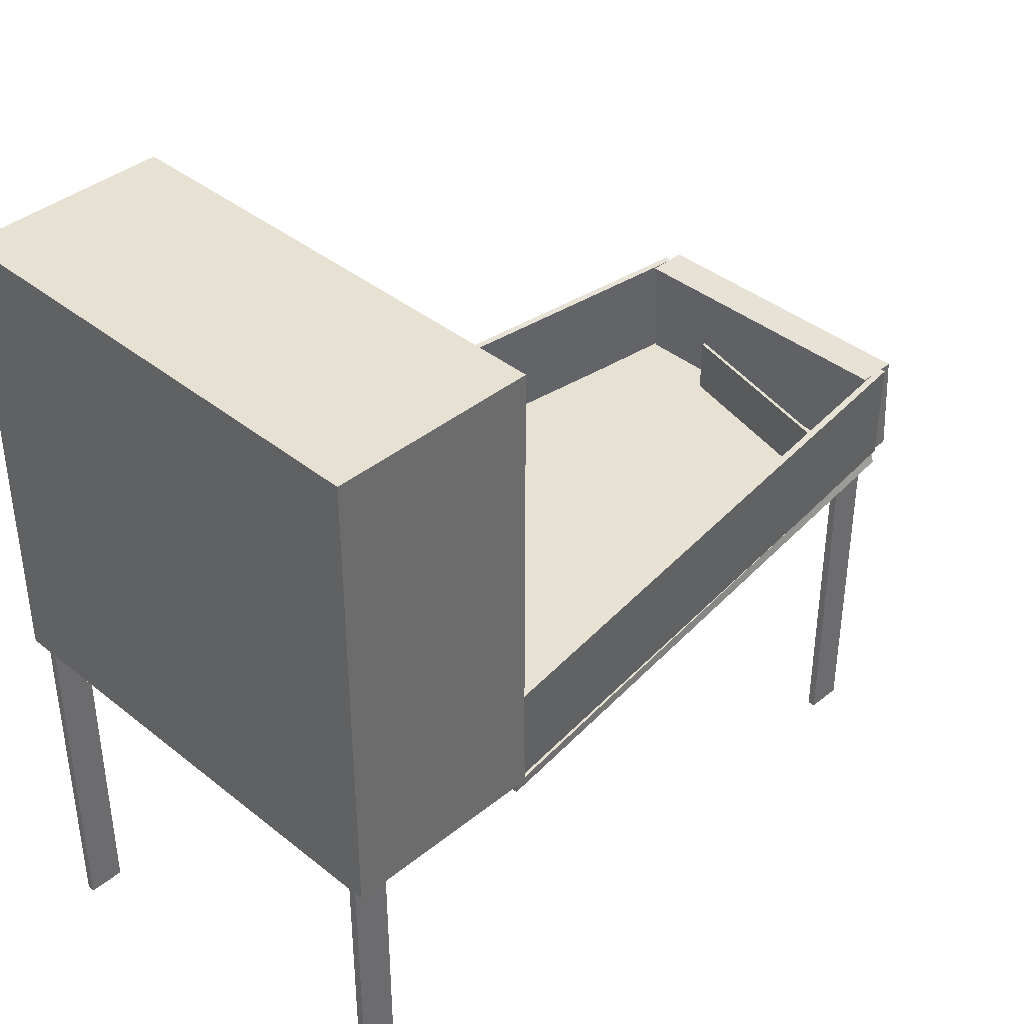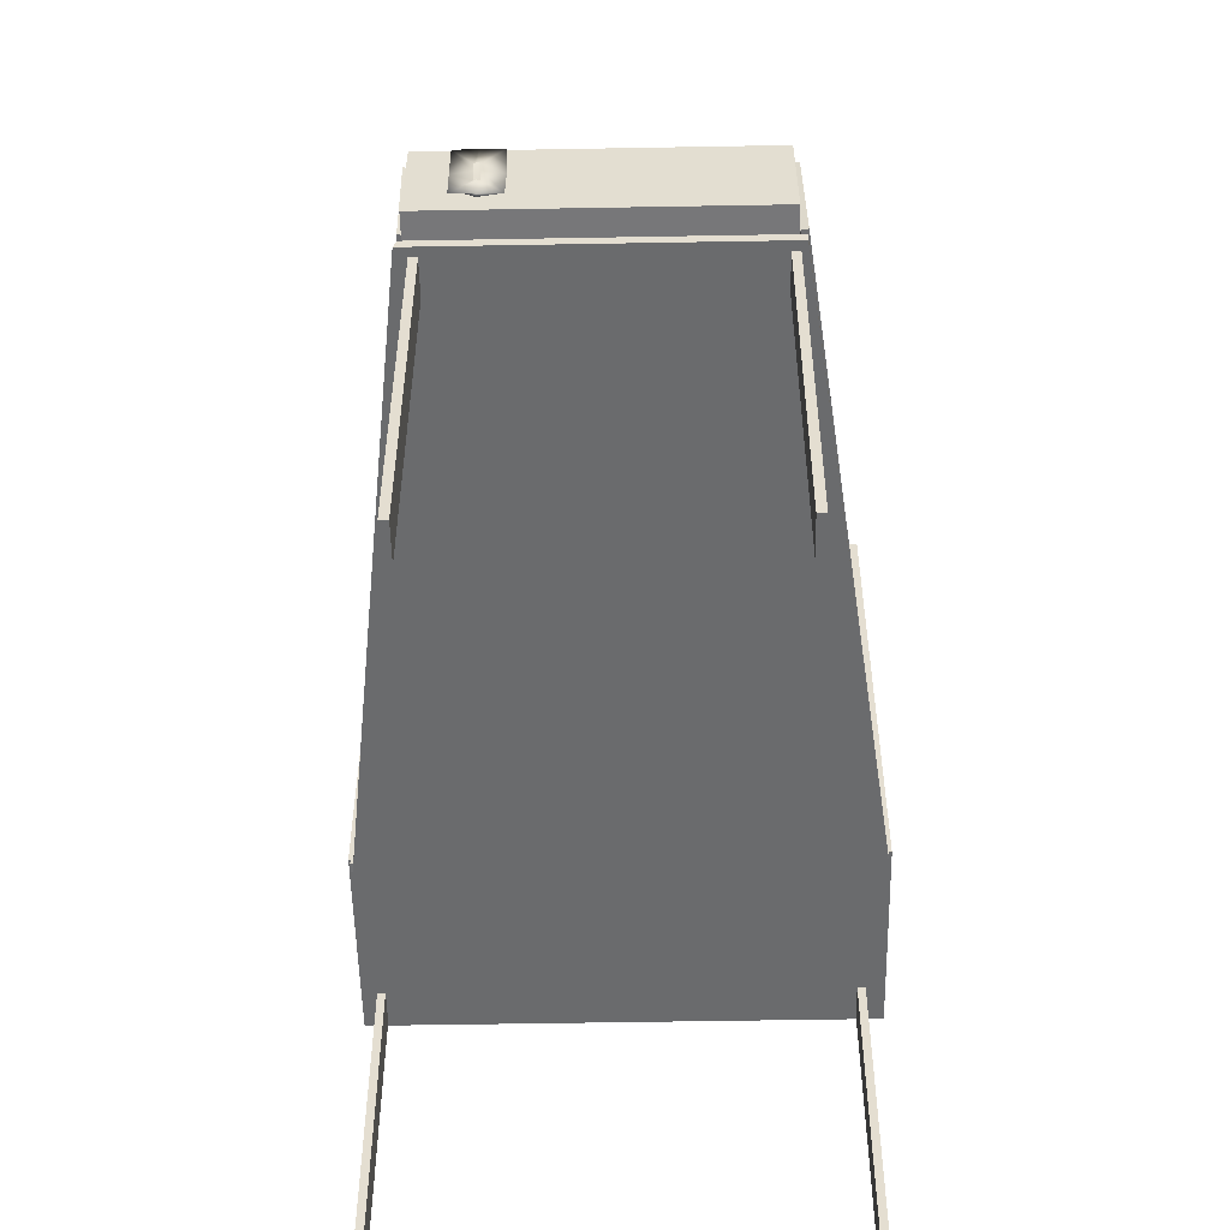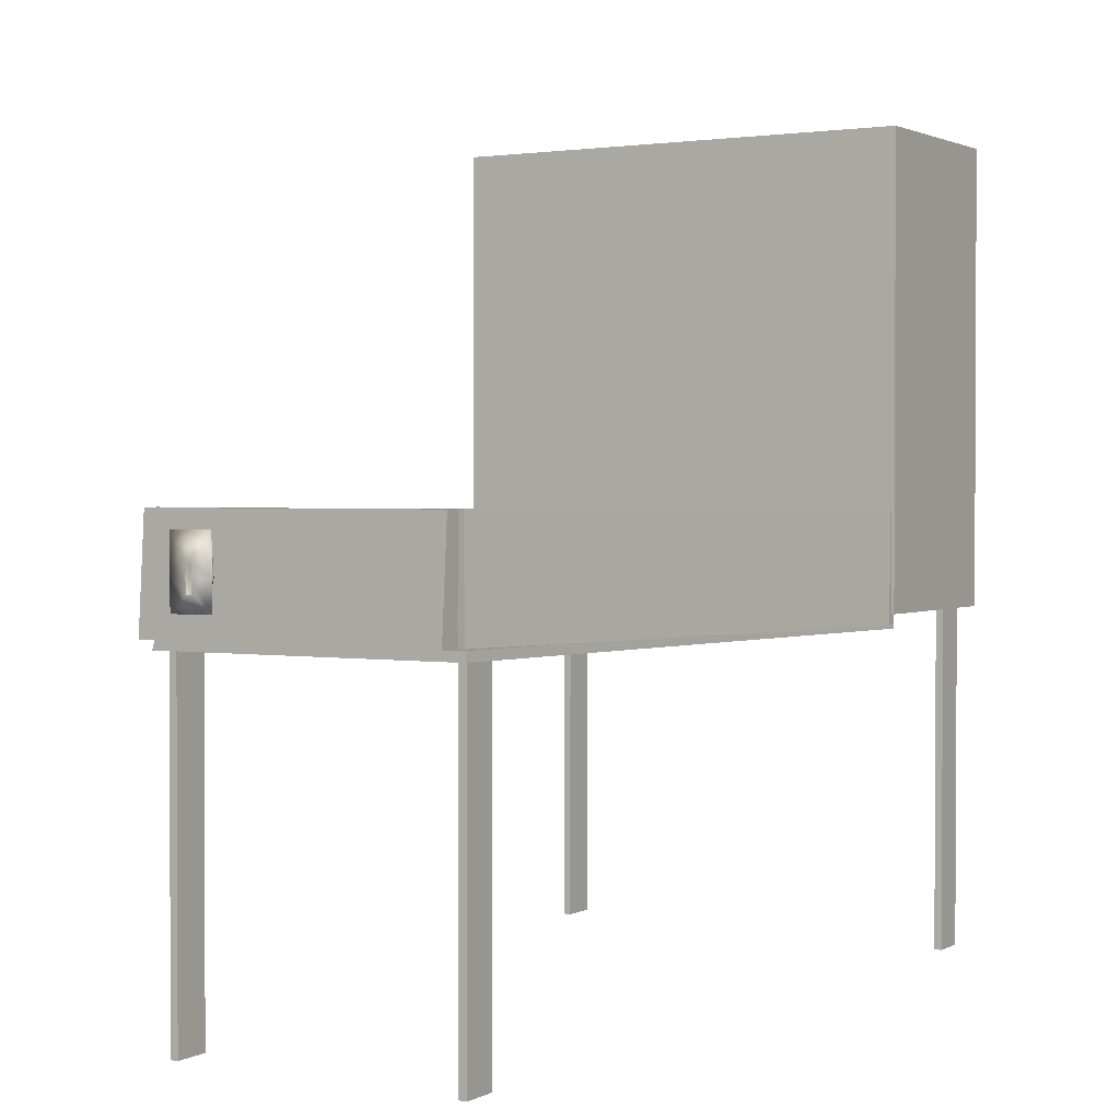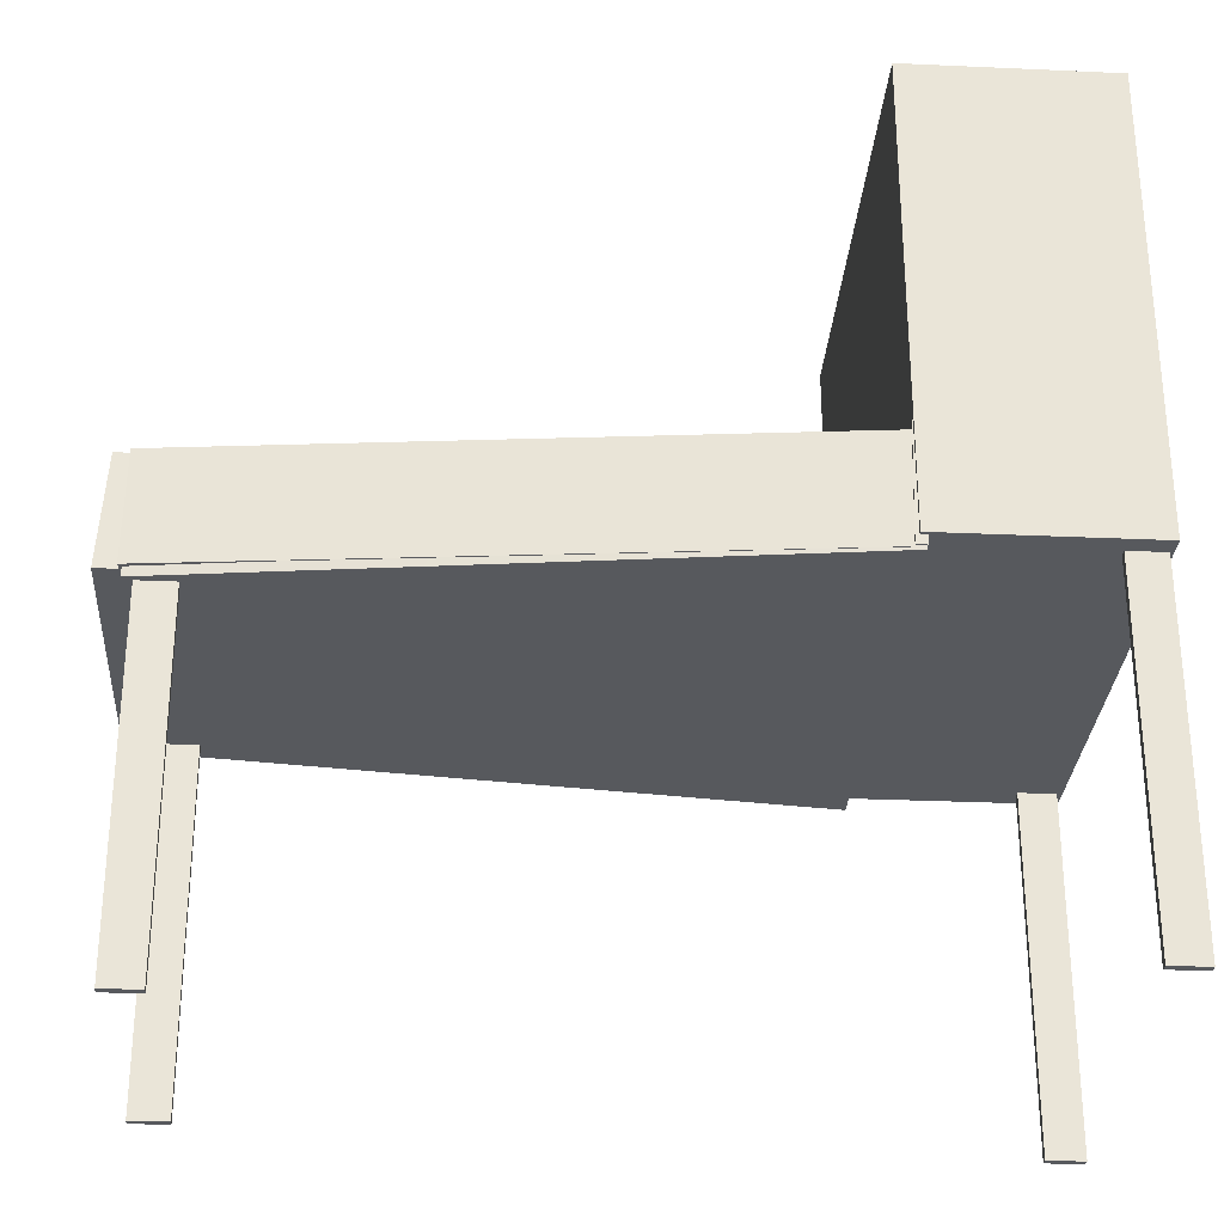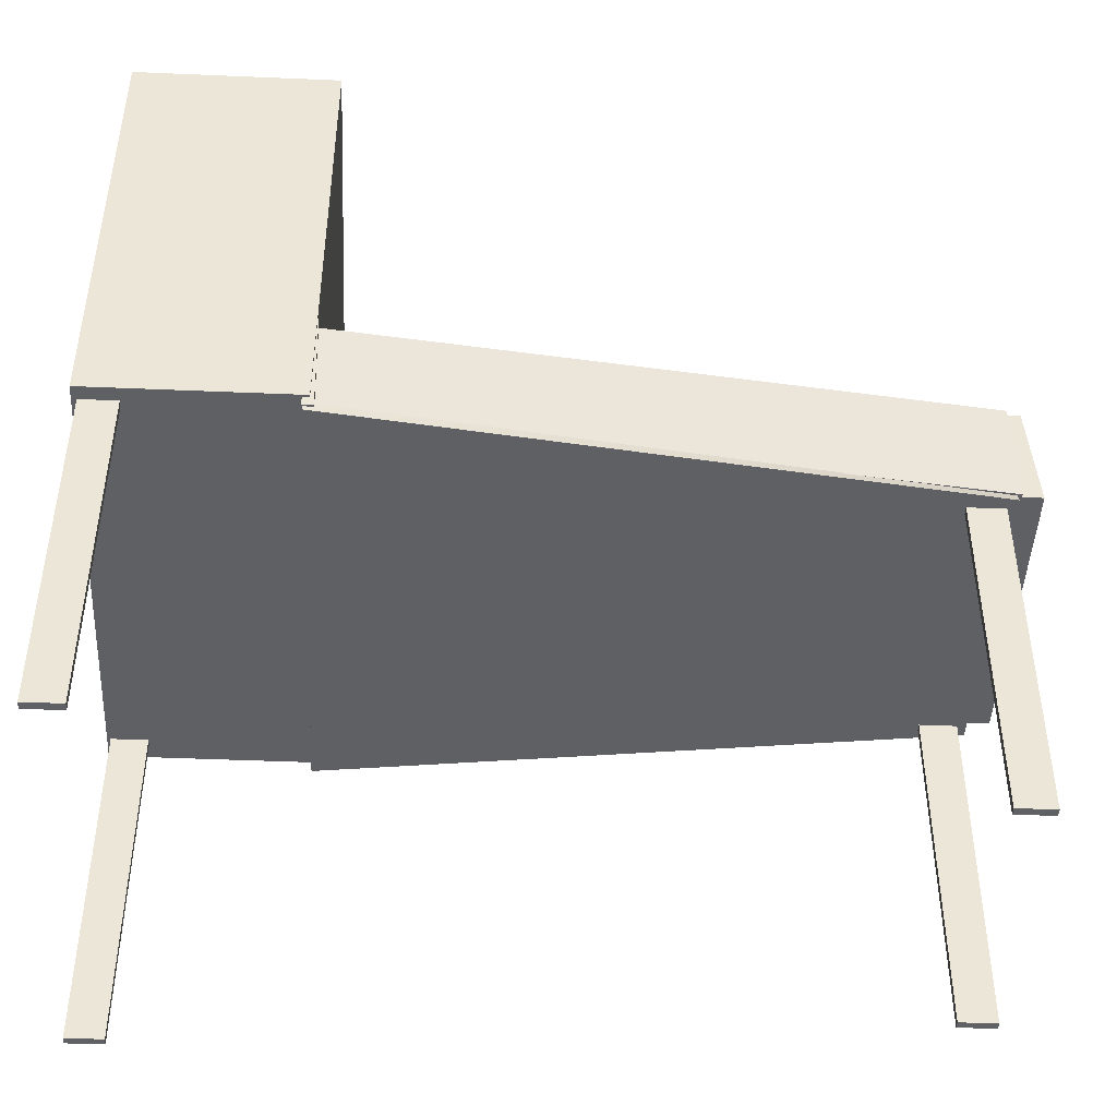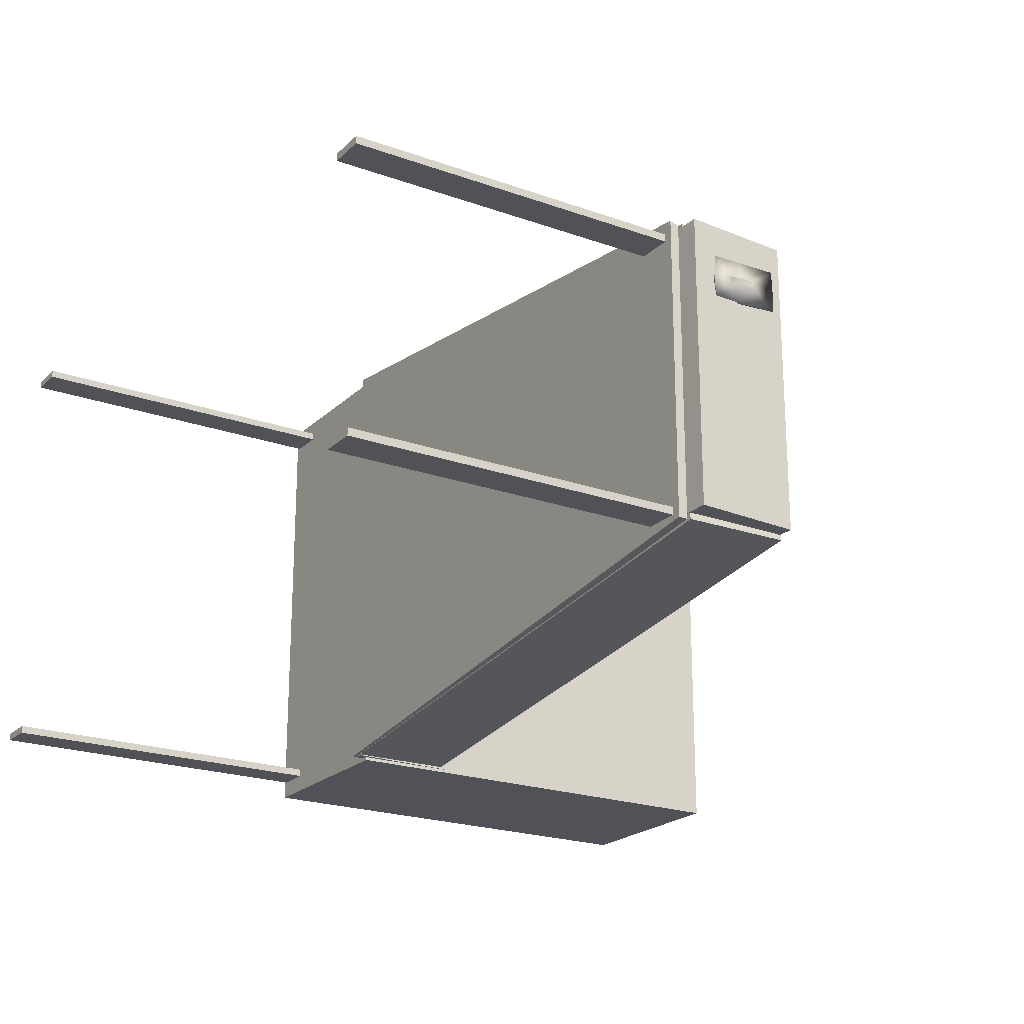
<metadata>
{"format":"obj","ext":"obj","renderer":"f3d","projection":"perspective","resolution":1024,"background":"white","views":[{"elev":39.4,"azim":-45.1,"up":"+Y"},{"elev":-53.2,"azim":91.1,"up":"+Y"},{"elev":1.6,"azim":120.8,"up":"+Y"},{"elev":-29.3,"azim":176.2,"up":"+Y"},{"elev":-45.3,"azim":-2.8,"up":"+Y"},{"elev":-21.6,"azim":57.7,"up":"+Z"}]}
</metadata>
<code>
v  15.85 1.25 60.38
v  15.85 23.4 60.36
v  18.18 23.4 60.36
v  18.18 1.25 60.38
v  15.85 1.25 60.87
v  18.18 1.25 60.87
v  18.18 23.41 60.85
v  15.85 23.41 60.85
o Object
g Object
f 1 2 3
f 3 4 1
f 5 6 7
f 7 8 5
f 1 4 6
f 6 5 1
f 4 3 7
f 7 6 4
f 3 2 8
f 8 7 3
f 2 1 5
f 5 8 2
v  15.85 1.25 42.13
v  15.85 23.4 42.12
v  18.18 23.4 42.12
v  18.18 1.25 42.13
v  15.85 1.25 42.62
v  18.18 1.25 42.62
v  18.18 23.41 42.6
v  15.85 23.41 42.6
o Object002
g Object002
f 9 10 11
f 11 12 9
f 13 14 15
f 15 16 13
f 9 12 14
f 14 13 9
f 12 11 15
f 15 14 12
f 11 10 16
f 16 15 11
f 10 9 13
f 13 16 10
v  -20.63 23.27 65.65
v  -20.72 30.17 65.78
v  18.9 30.67 61.07
v  18.99 23.77 60.95
v  -20.58 23.25 66.08
v  19.04 23.75 61.37
v  18.95 30.65 61.5
v  -20.67 30.15 66.2
o Object004
g Object004
f 17 18 19
f 19 20 17
f 21 22 23
f 23 24 21
f 17 20 22
f 22 21 17
f 20 19 23
f 23 22 20
f 19 18 24
f 24 23 19
f 18 17 21
f 21 24 18
v  20.31 23.75 61.16
v  20.31 23.75 42.18
v  19.82 30.64 42.18
v  19.82 30.64 61.16
v  17.77 23.74 61.16
v  17.27 30.63 61.16
v  17.27 30.63 42.18
v  17.77 23.74 42.18
o Object006
g Object006
f 25 26 27
f 27 28 25
f 29 30 31
f 31 32 29
f 25 28 30
f 30 29 25
f 28 27 31
f 31 30 28
f 27 26 32
f 32 31 27
f 26 25 29
f 29 32 26
v  -21.06 23.09 66.35
v  18.75 23.09 41.81
v  18.75 23.09 61.55
v  -21.06 23.68 66.35
v  18.75 23.68 41.79
v  -21.06 23.68 36.5
v  18.75 23.68 61.34
v  -21.06 23.09 36.5
o Object008
g Object008
f 33 34 35
f 36 37 38
f 33 39 36
f 35 37 39
f 34 40 38
f 38 37 34
f 40 33 36
f 36 38 40
f 33 40 34
f 36 39 37
f 33 35 39
f 35 34 37
v  -20.44 23.38 66.47
v  -20.44 23.38 36.5
v  -20.65 30.68 36.5
v  -20.65 30.68 66.47
v  -21.12 23.38 66.47
v  -21.33 30.68 66.47
v  -21.33 30.68 36.5
v  -21.12 23.38 36.5
o Object010
g Object010
f 41 42 43
f 43 44 41
f 45 46 47
f 47 48 45
f 41 44 46
f 46 45 41
f 44 43 47
f 47 46 44
f 43 42 48
f 48 47 43
f 42 41 45
f 45 48 42
v  -33.42 1.805 37.45
v  -33.42 23.96 37.43
v  -31.1 23.96 37.43
v  -31.1 1.805 37.45
v  -33.42 1.806 37.94
v  -31.1 1.806 37.94
v  -31.1 23.96 37.92
v  -33.42 23.96 37.92
o Object012
g Object012
f 49 50 51
f 51 52 49
f 53 54 55
f 55 56 53
f 49 52 54
f 54 53 49
f 52 51 55
f 55 54 52
f 51 50 56
f 56 55 51
f 50 49 53
f 53 56 50
v  -20.59 23.27 36.53
v  -20.71 30.17 36.62
v  18.86 30.67 41.82
v  18.98 23.77 41.73
v  -20.64 23.25 36.96
v  18.92 23.75 42.16
v  18.8 30.65 42.25
v  -20.76 30.15 37.05
o Object014
g Object014
f 57 58 59
f 59 60 57
f 61 62 63
f 63 64 61
f 57 60 62
f 62 61 57
f 60 59 63
f 63 62 60
f 59 58 64
f 64 63 59
f 58 57 61
f 61 64 58
v  -33.32 1.835 65.24
v  -33.32 23.99 65.22
v  -31 23.99 65.22
v  -31 1.835 65.24
v  -33.32 1.835 65.73
v  -31 1.835 65.73
v  -31 23.99 65.71
v  -33.32 23.99 65.71
o Object016
g Object016
f 65 66 67
f 67 68 65
f 69 70 71
f 71 72 69
f 65 68 70
f 70 69 65
f 68 67 71
f 71 70 68
f 67 66 72
f 72 71 67
f 66 65 69
f 69 72 66
v  12.44 24.43 61.72
v  15.49 24.43 48.39
v  15.71 24.43 48.44
v  12.66 24.43 61.77
v  12.44 28.05 61.72
v  12.66 28.05 61.77
v  15.71 28.05 48.44
v  15.49 28.05 48.39
o Box010
g Box010
f 73 74 75
f 75 76 73
f 77 78 79
f 79 80 77
f 73 76 78
f 78 77 73
f 76 75 79
f 79 78 76
f 75 74 80
f 80 79 75
f 74 73 77
f 77 80 74
v  20.18 27.04 57.58
v  20.25 27.04 58.95
v  20.32 28.44 58.6
v  20.27 28.92 57.58
v  20.25 27.04 56.21
v  20.32 28.44 56.57
v  20.28 25.65 56.57
v  20.22 25.16 57.58
v  20.28 25.65 58.6
v  20.45 27.04 58.95
v  20.47 29.5 58.95
v  20.42 25.16 58.95
v  20.57 26.17 57.76
v  20.64 27.01 57.77
v  20.61 27.8 57.77
v  20.41 25.12 57.58
v  20.42 25.16 56.21
v  20.57 26.19 57.4
v  20.62 26.18 57.58
v  20.45 27.01 56.16
v  20.47 29.52 56.21
v  20.61 27.81 57.4
v  20.64 27.04 57.41
v  20.48 29.55 57.58
v  20.67 27.81 57.58
o Box011
g Box011
f 81 82 83
f 83 84 81
f 85 81 84
f 84 86 85
f 81 85 87
f 87 88 81
f 82 81 88
f 88 89 82
f 90 91 83
f 83 82 90
f 92 90 82
f 82 89 92
f 90 92 93
f 93 94 90
f 91 90 94
f 94 95 91
f 96 92 89
f 89 88 96
f 97 96 88
f 88 87 97
f 96 97 98
f 98 99 96
f 92 96 99
f 99 93 92
f 100 97 87
f 87 85 100
f 101 100 85
f 85 86 101
f 100 101 102
f 102 103 100
f 97 100 103
f 103 98 97
f 104 101 86
f 86 84 104
f 91 104 84
f 84 83 91
f 104 91 95
f 95 105 104
f 101 104 105
f 105 102 101
v  -33.65 23.98 66.63
v  -33.65 23.98 36.29
v  -20.7 23.98 36.29
v  -20.7 23.98 66.63
v  -33.65 53.56 66.63
v  -20.7 53.56 66.63
v  -20.7 53.56 36.29
v  -33.65 53.56 36.29
o Box012
g Box012
f 106 107 108
f 108 109 106
f 110 111 112
f 112 113 110
f 106 109 111
f 111 110 106
f 109 108 112
f 112 111 109
f 108 107 113
f 113 112 108
f 107 106 110
f 110 113 107

</code>
